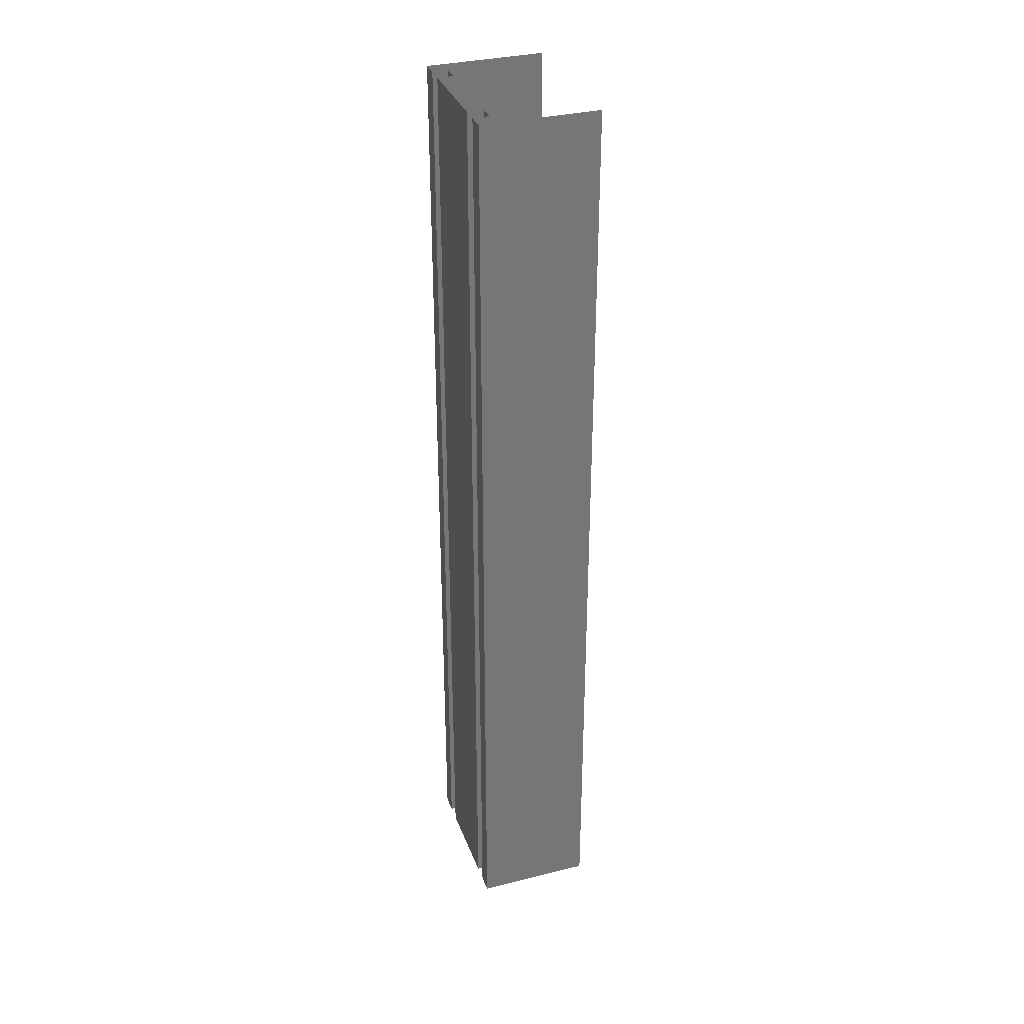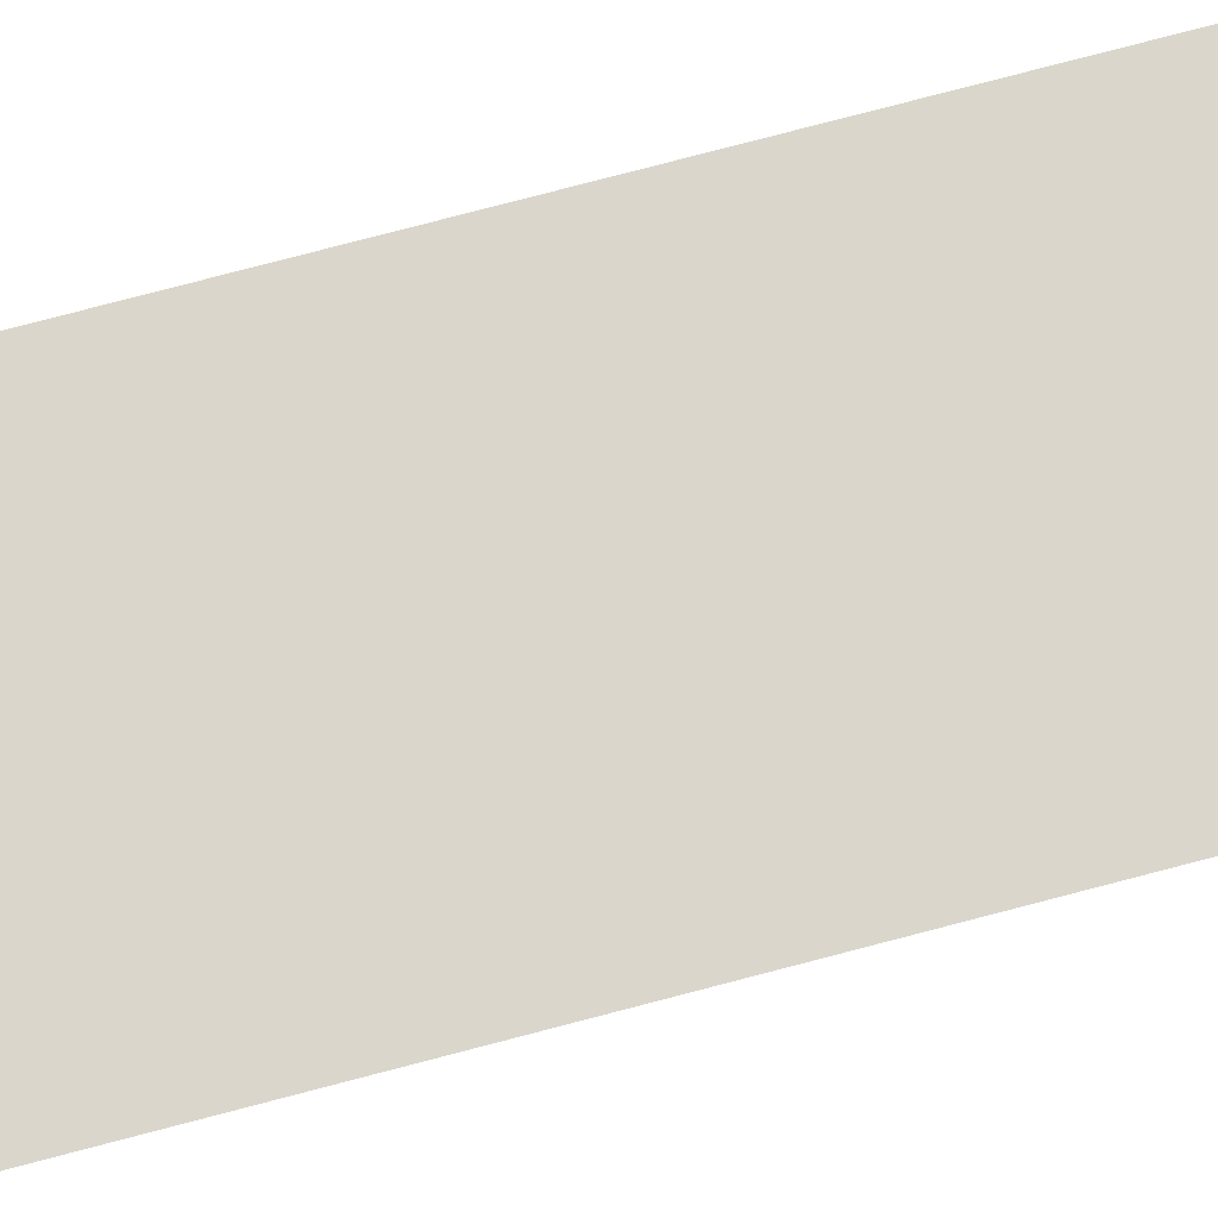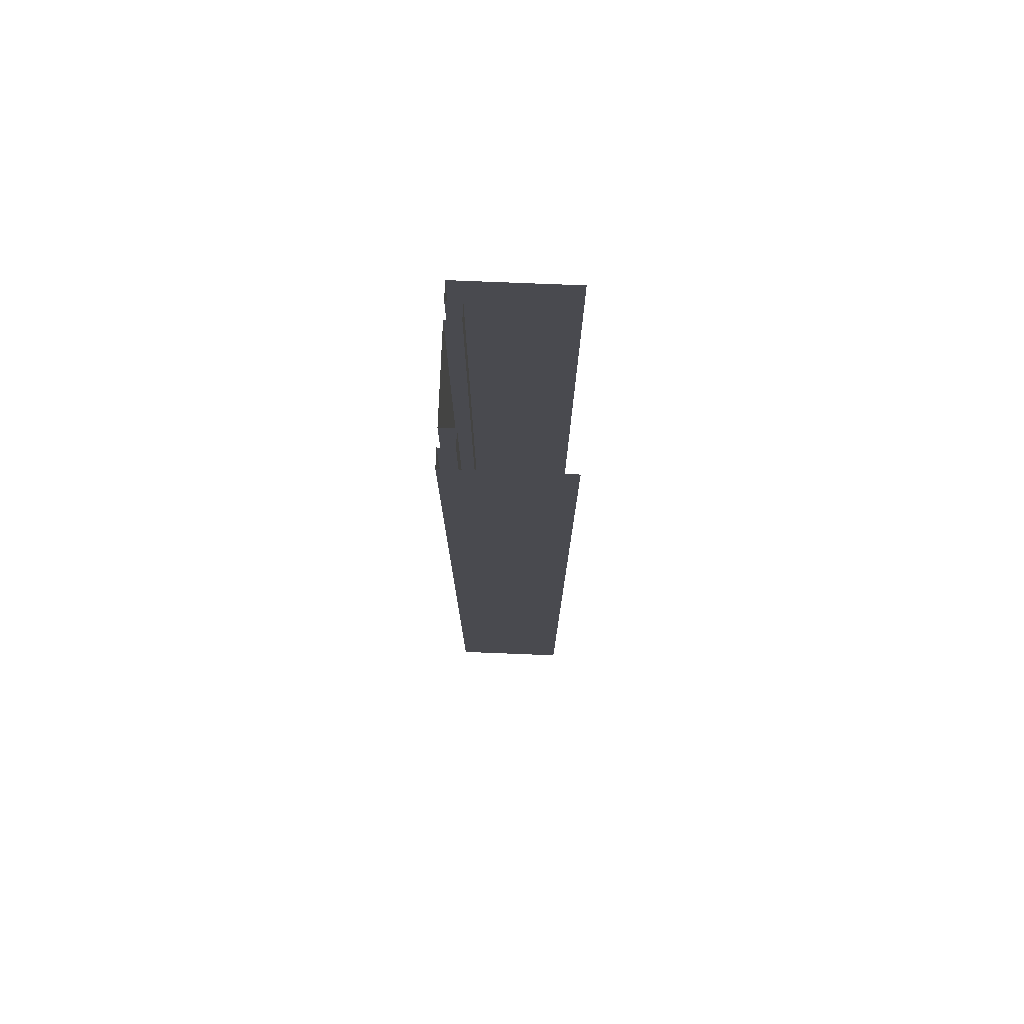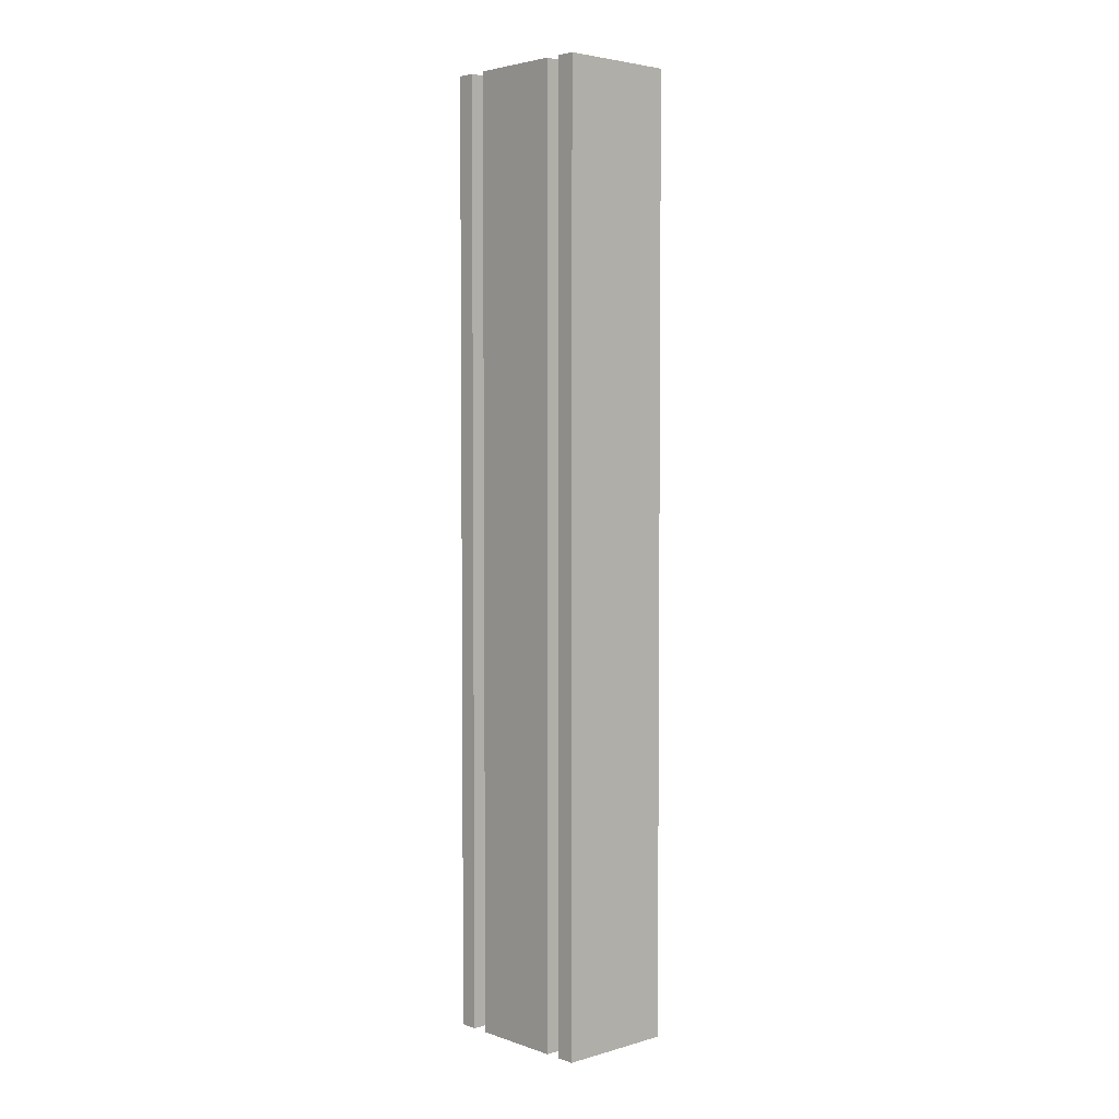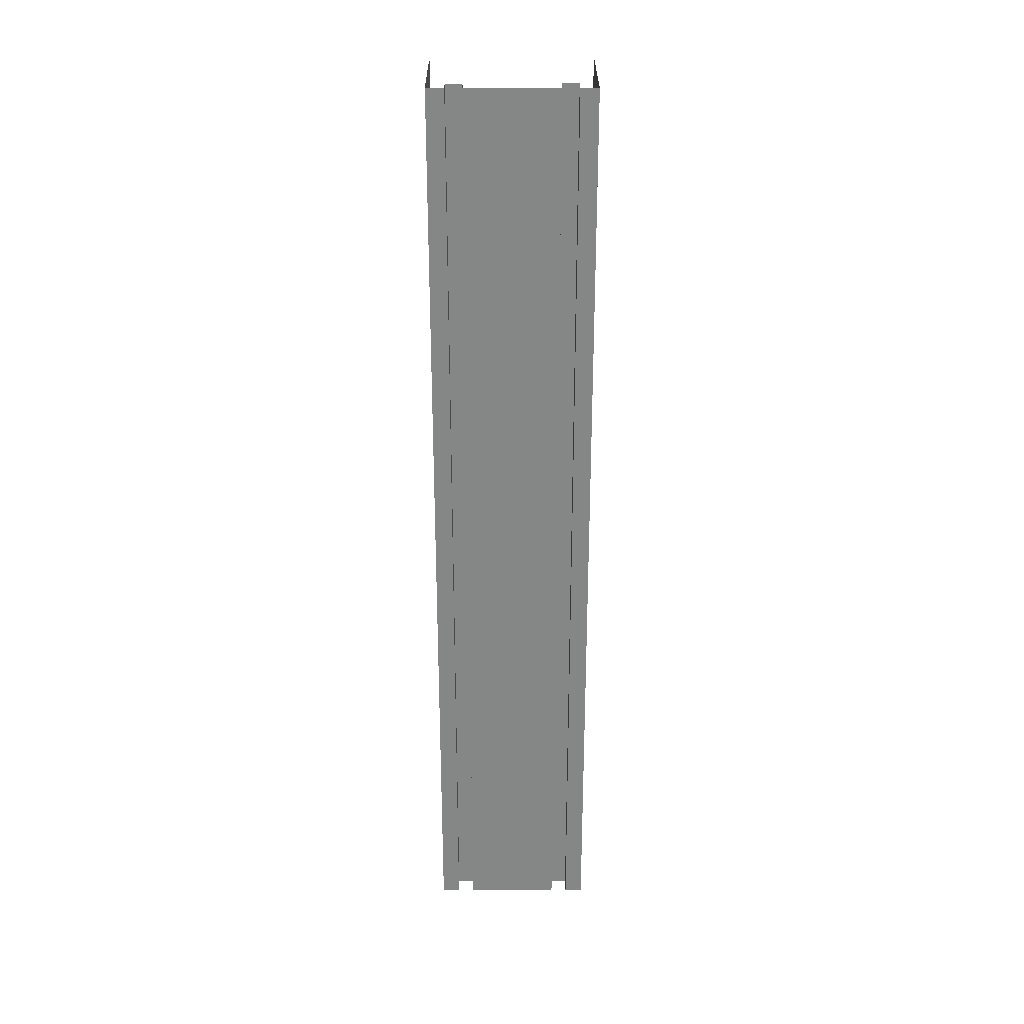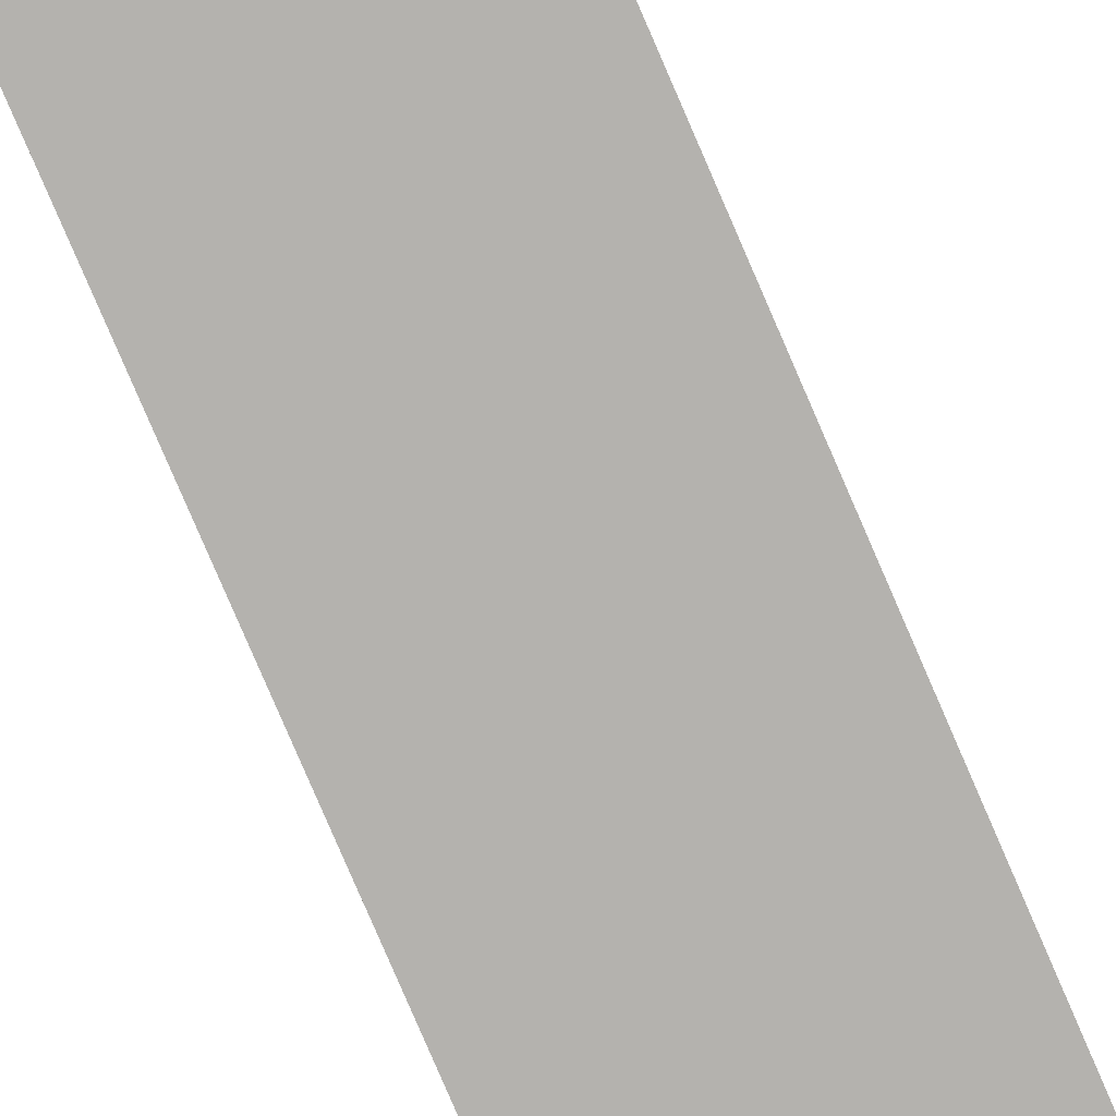
<metadata>
{"format":"obj","ext":"obj","renderer":"f3d","projection":"perspective","resolution":1024,"background":"white","views":[{"elev":33.8,"azim":161.3,"up":"+Y"},{"elev":74.0,"azim":-104.9,"up":"+Z"},{"elev":76.5,"azim":-177.7,"up":"+Y"},{"elev":3.8,"azim":137.4,"up":"+Y"},{"elev":28.1,"azim":89.7,"up":"+Y"},{"elev":-79.8,"azim":-156.7,"up":"+Z"}]}
</metadata>
<code>
o beam_0.5x3_Cube.012
v 7 3 6.131
v 7 0 6.131
v 7 3 6.641
v 7 0 6.641
v 7 0 6.188
v 7 0 6.585
v 7 3 6.188
v 7 3 6.585
v 7 0 6.24
v 7 0 6.533
v 7 3 6.24
v 7 3 6.533
v 6.95 0 6.533
v 6.95 0 6.585
v 6.95 3 6.533
v 6.95 3 6.585
v 6.95 3 6.188
v 6.95 0 6.188
v 6.95 0 6.24
v 6.95 3 6.24
v 6.63 3 6.641
v 6.63 0 6.641
v 6.63 0 6.131
v 6.63 3 6.131
f 6 8 3 4
f 2 1 7 5
f 9 11 12 10
f 13 15 16 14
f 18 17 20 19
f 5 7 17 18
f 10 12 15 13
f 8 6 14 16
f 11 9 19 20
f 4 3 21 22
f 1 2 23 24

</code>
